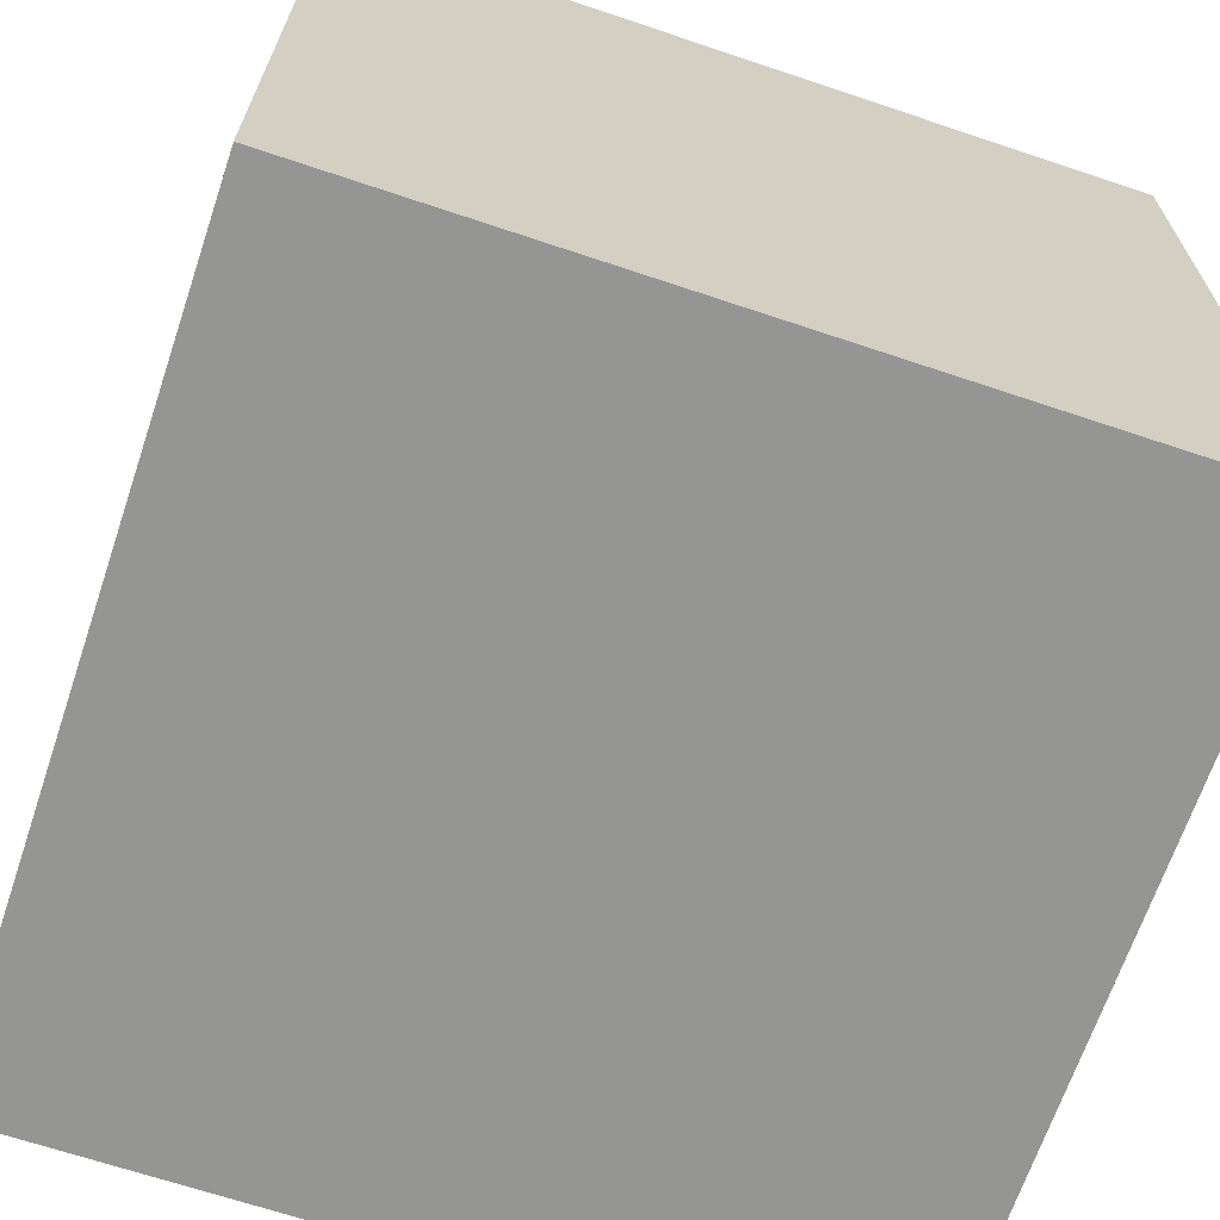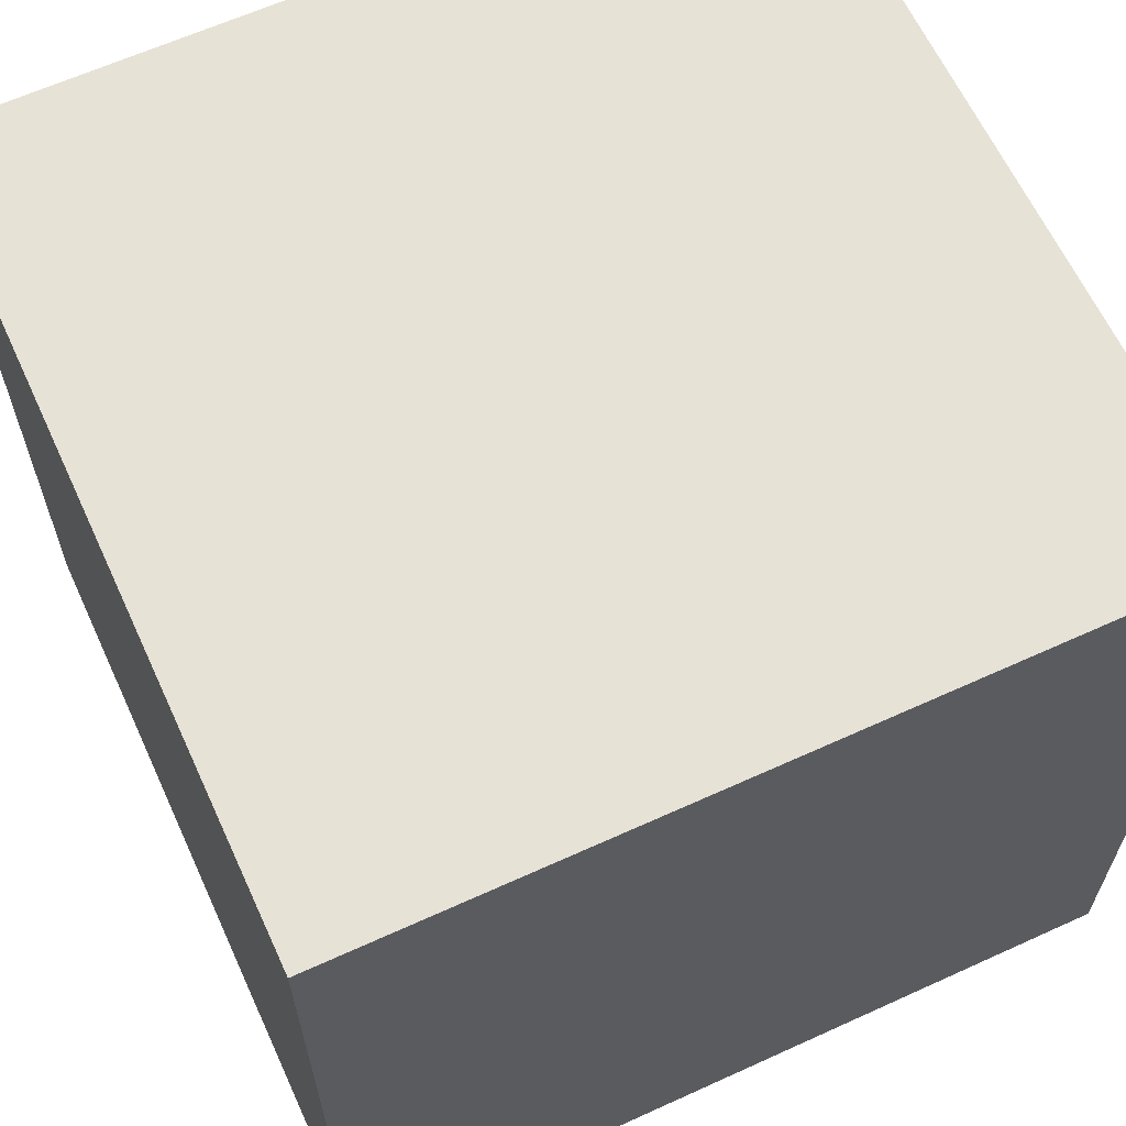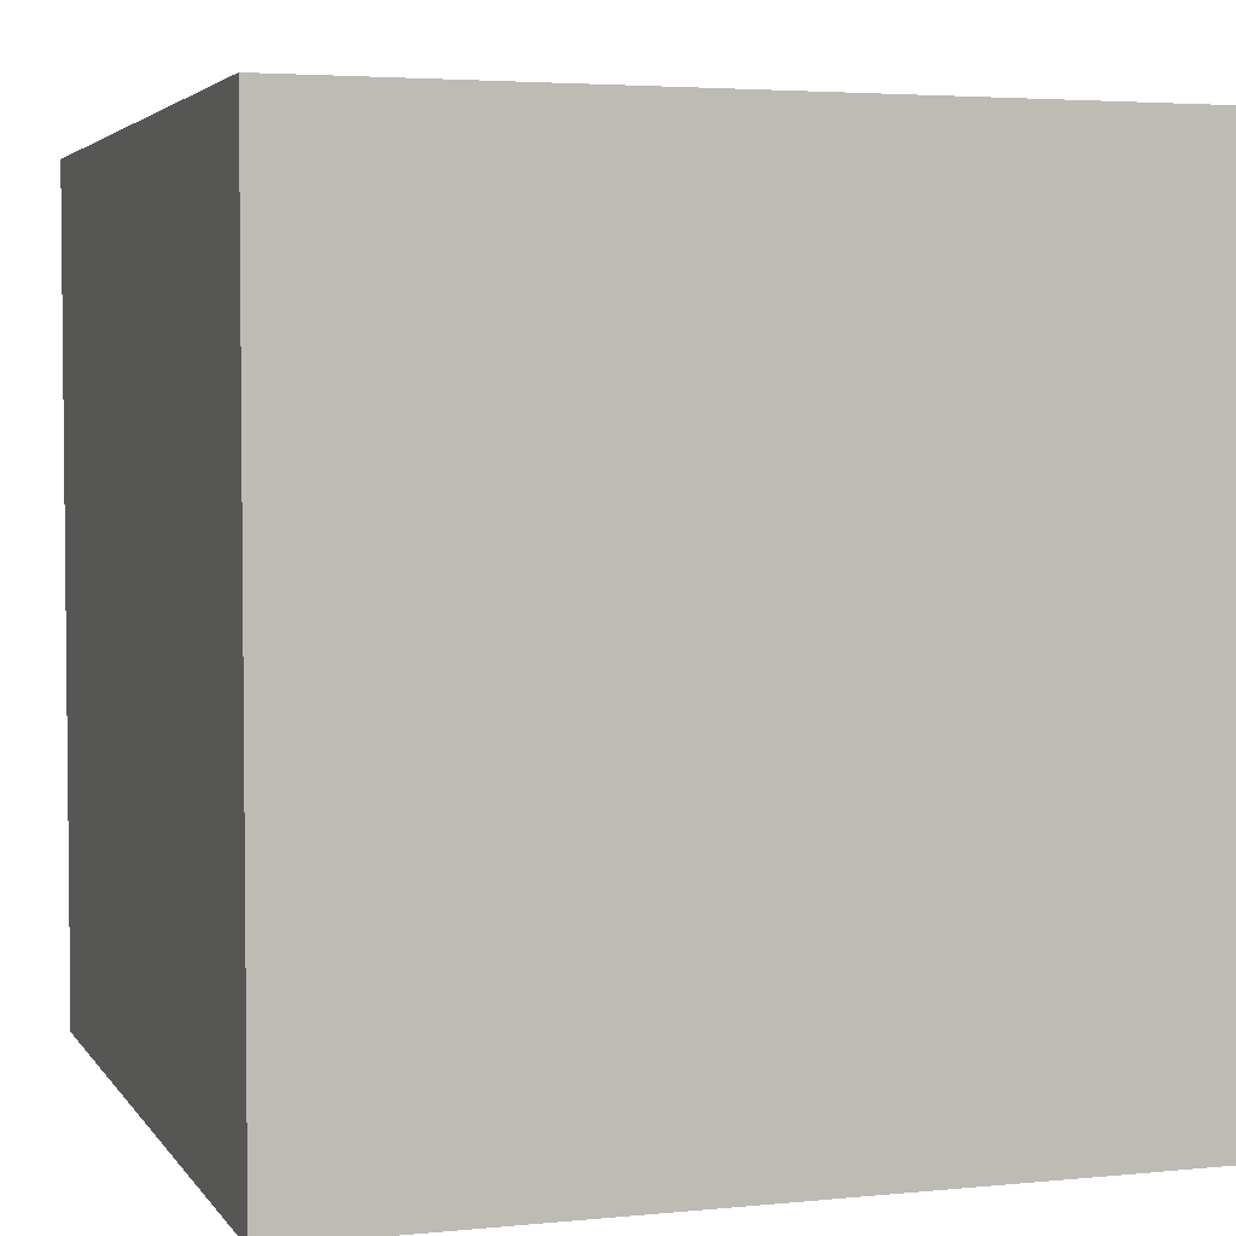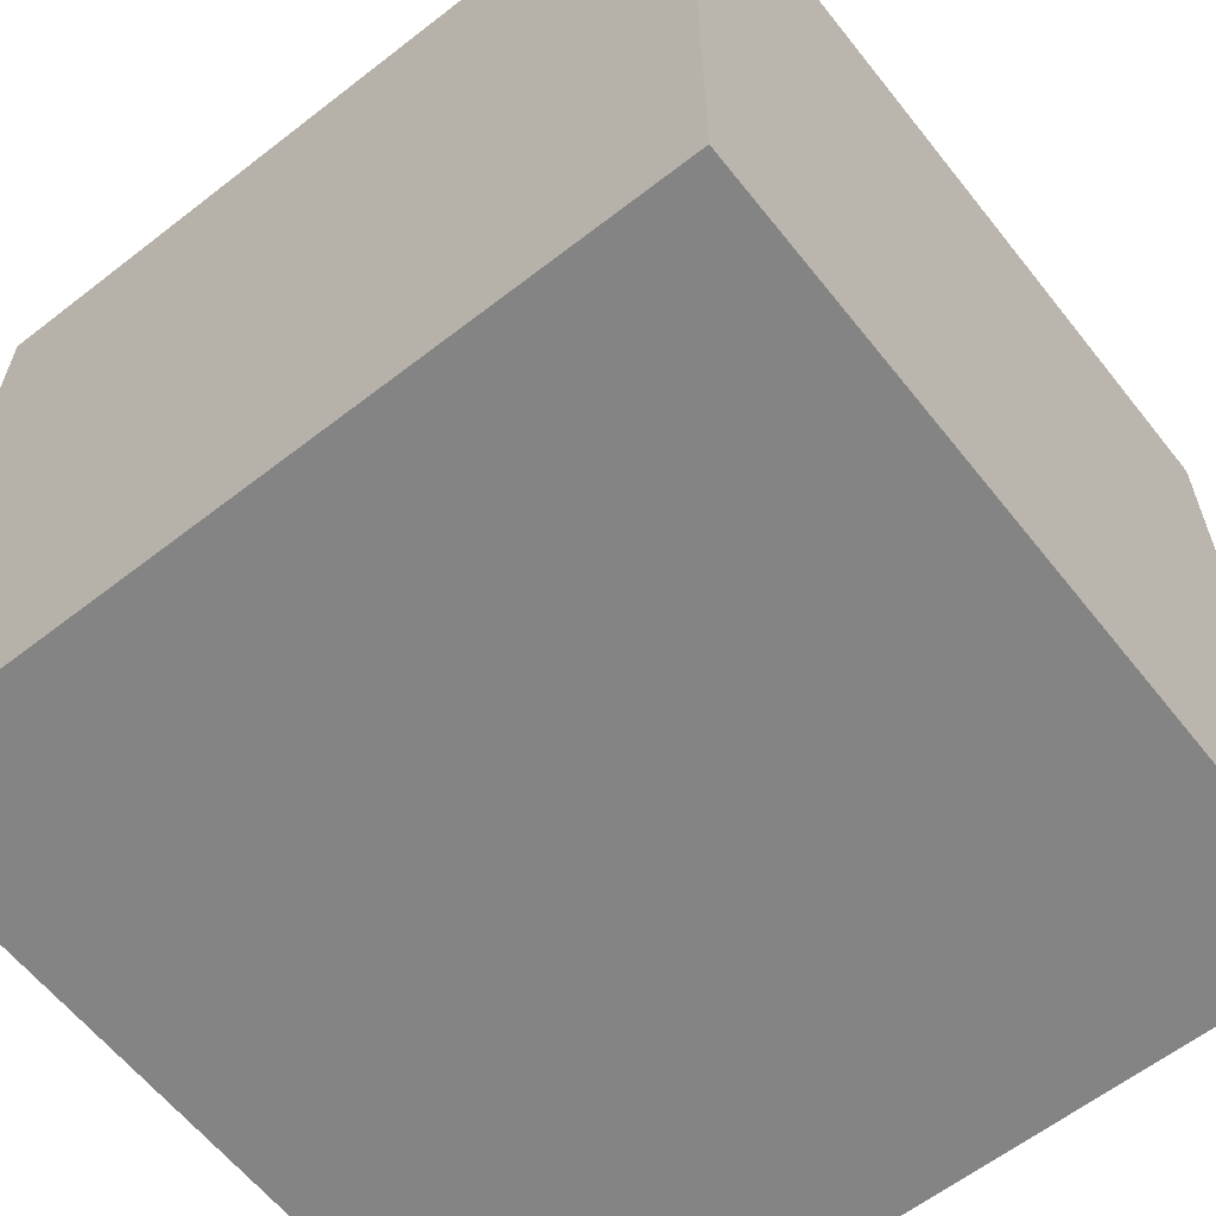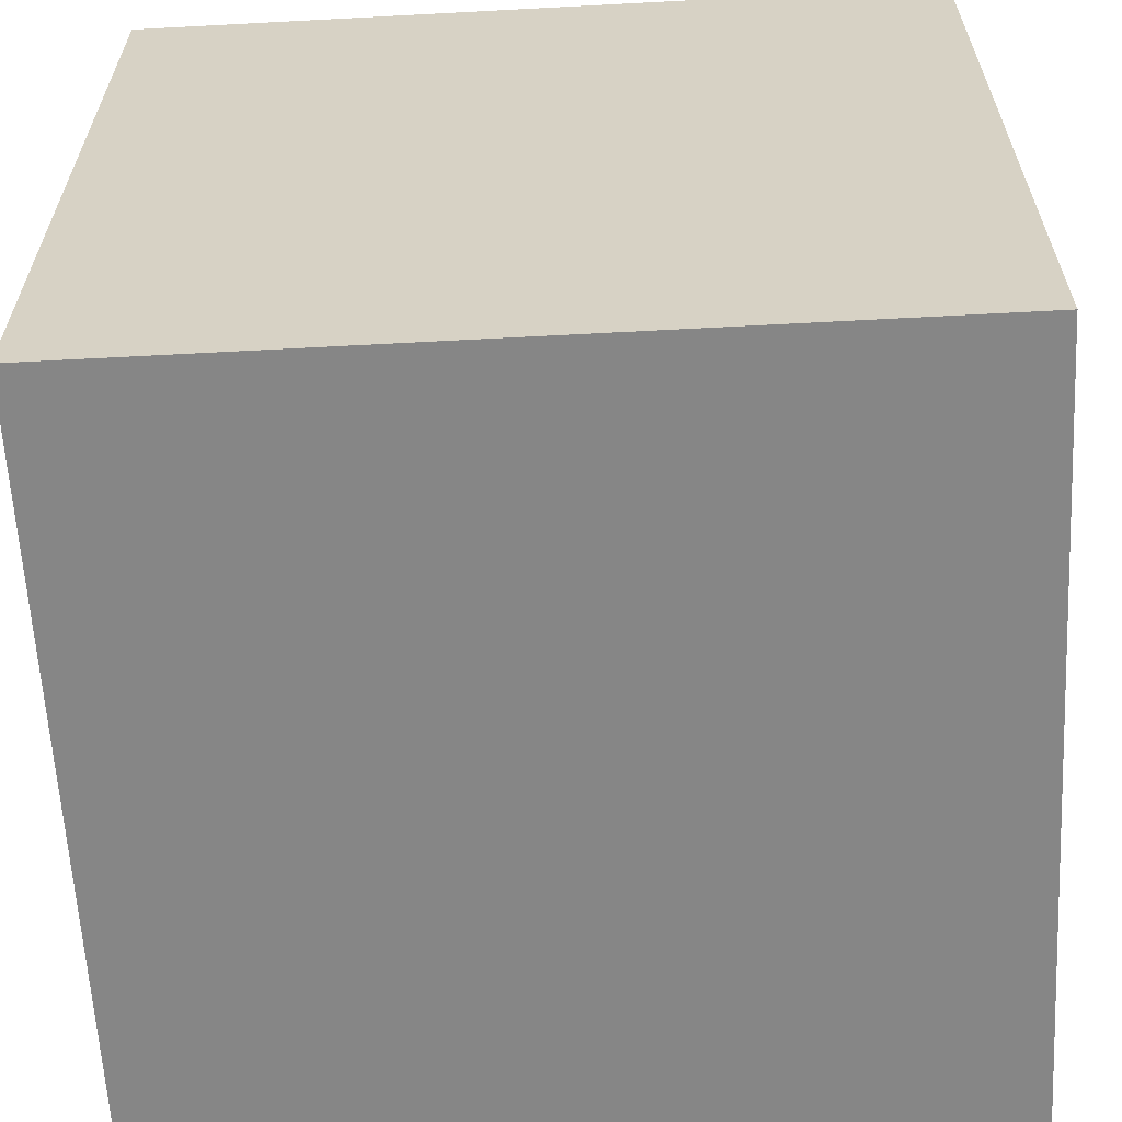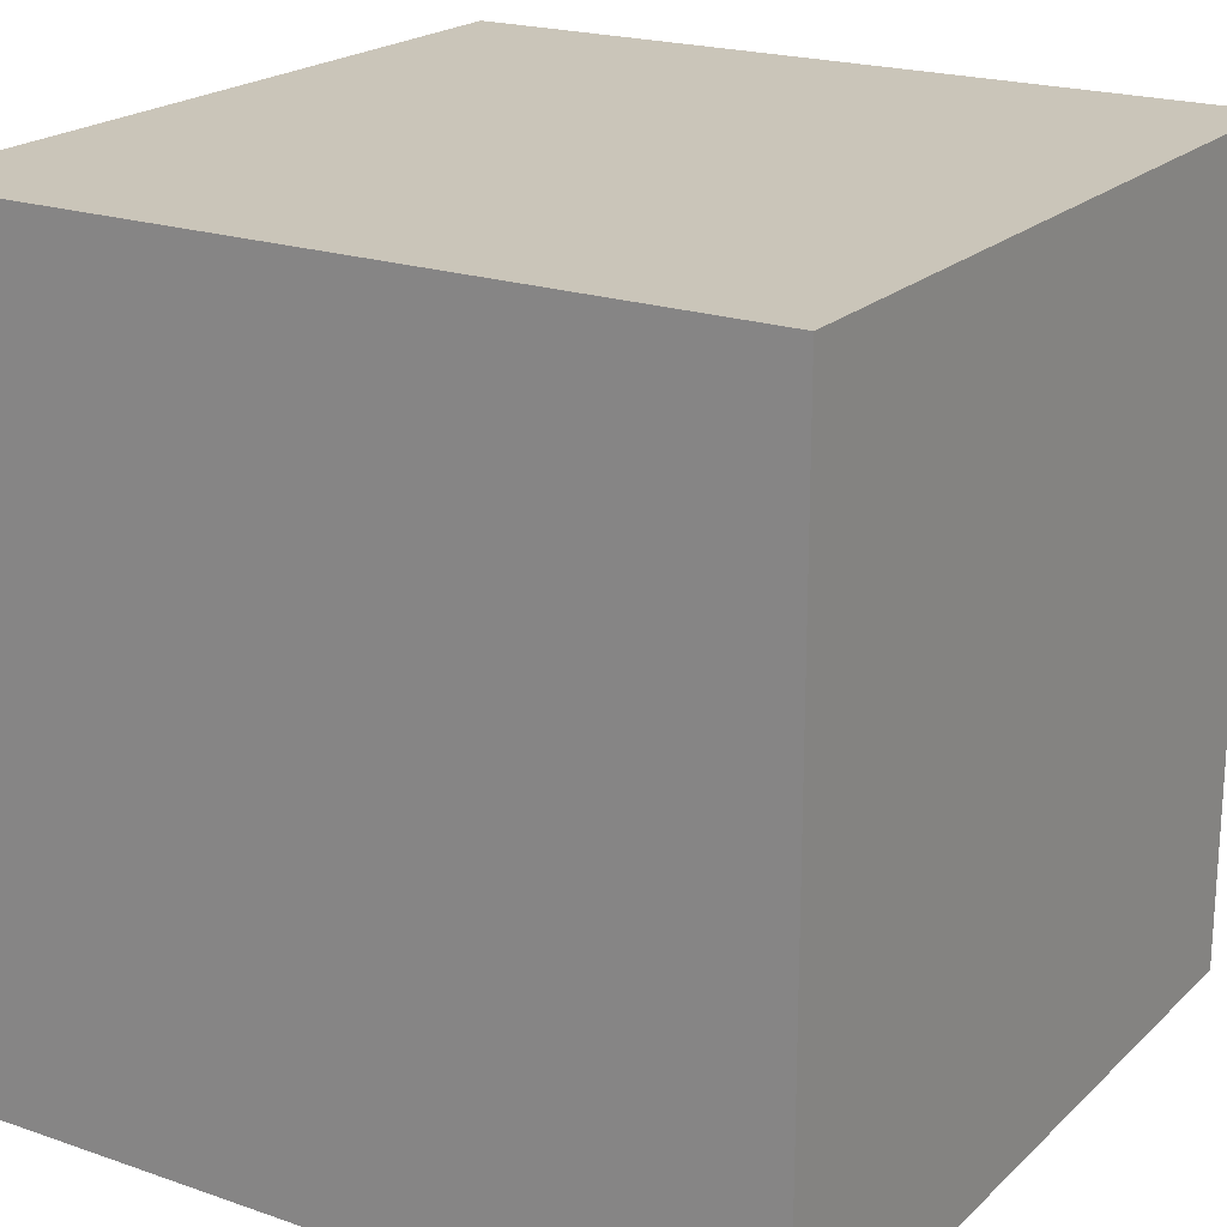
<metadata>
{"format":"obj","ext":"obj","renderer":"f3d","projection":"perspective","resolution":1024,"background":"white","views":[{"elev":-67.3,"azim":71.4,"up":"+Z"},{"elev":63.5,"azim":-114.7,"up":"+Z"},{"elev":3.8,"azim":-18.3,"up":"+Z"},{"elev":-61.5,"azim":-51.7,"up":"+Z"},{"elev":-62.0,"azim":-86.9,"up":"+Y"},{"elev":20.7,"azim":-58.0,"up":"+Z"}]}
</metadata>
<code>
v 0.3482 1.725 -0.4801
v 0.3682 1.725 -0.4801
v 0.3682 1.705 -0.4801
v 0.3482 1.705 -0.4801
v 0.3682 1.705 -0.4601
v 0.3682 1.725 -0.4601
v 0.3482 1.725 -0.4601
v 0.3482 1.705 -0.4601
v 0.3682 1.705 -0.4801
v 0.3682 1.705 -0.4601
v 0.3482 1.705 -0.4601
v 0.3482 1.705 -0.4801
v 0.3482 1.725 -0.4601
v 0.3682 1.725 -0.4601
v 0.3682 1.725 -0.4801
v 0.3482 1.725 -0.4801
v 0.3482 1.705 -0.4601
v 0.3482 1.725 -0.4601
v 0.3482 1.725 -0.4801
v 0.3482 1.705 -0.4801
v 0.3682 1.725 -0.4801
v 0.3682 1.725 -0.4601
v 0.3682 1.705 -0.4601
v 0.3682 1.705 -0.4801
f 1 2 3
f 1 3 4
f 5 6 7
f 5 7 8
f 9 10 11
f 9 11 12
f 13 14 15
f 13 15 16
f 17 18 19
f 17 19 20
f 21 22 23
f 21 23 24

</code>
